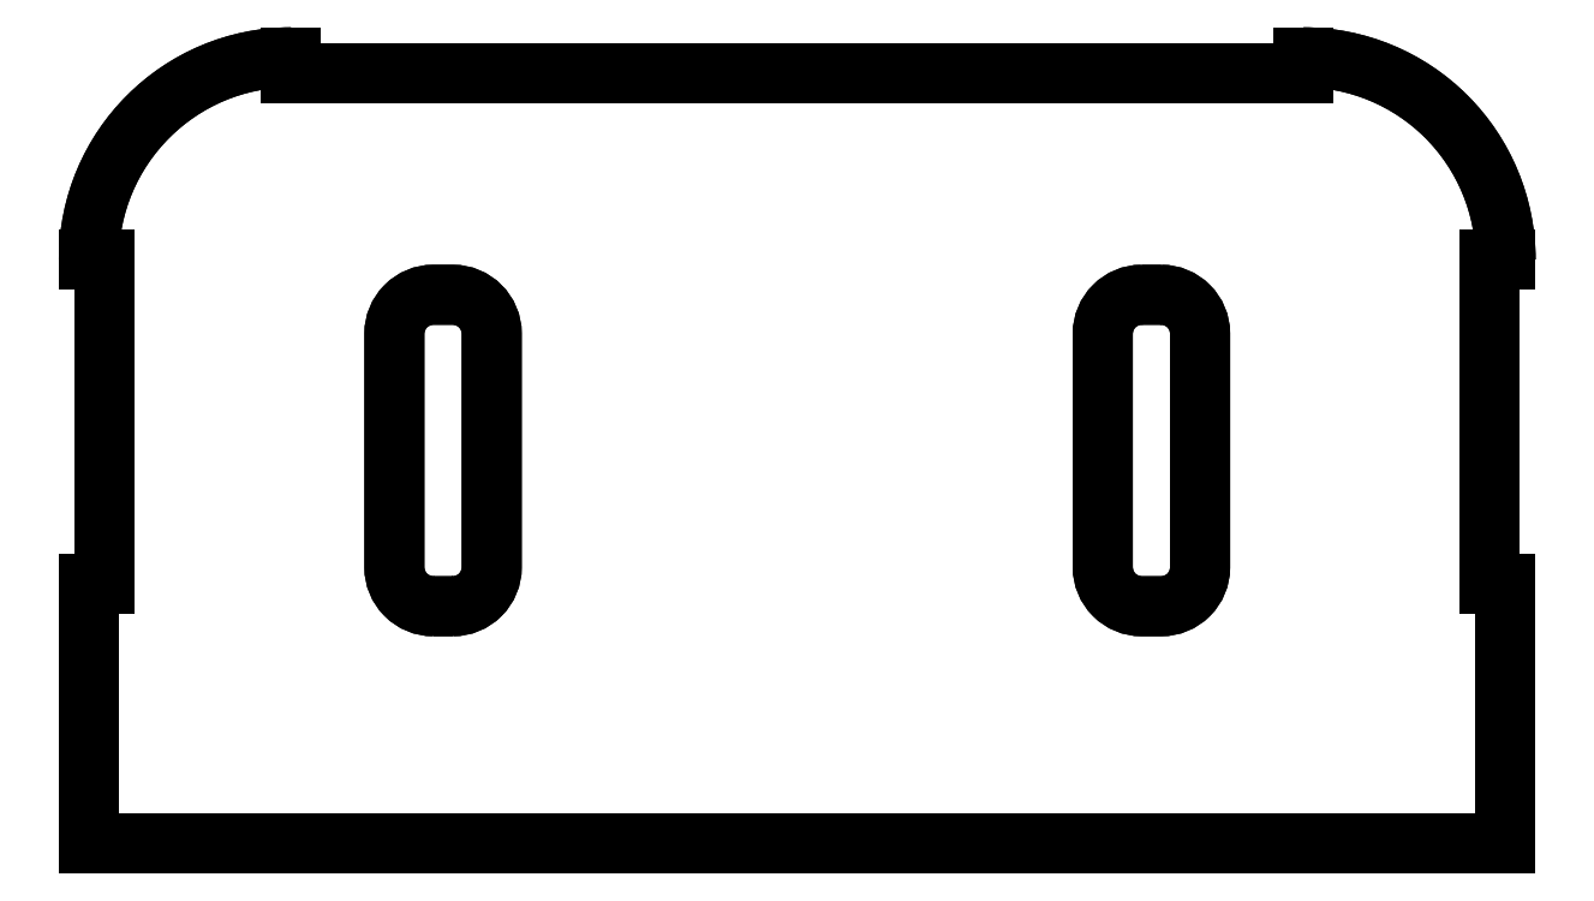
<metadata>
{"format":"dxf","ext":"dxf","renderer":"ezdxf+matplotlib","layout":"modelspace","background":"white","min_lineweight":24,"dpi":150}
</metadata>
<code>
0
SECTION
2
ENTITIES
0
LWPOLYLINE
8
0
90
8
70
1
43
0
10
88.5
20
141
10
93.5
20
141
42
-0.4142
10
103.5
20
131
10
103.5
20
71
42
-0.4142
10
93.5
20
61
10
88.5
20
61
42
-0.4142
10
78.5
20
71
10
78.5
20
131
42
-0.4142
0
LWPOLYLINE
8
0
90
8
70
1
43
0
10
-88.5
20
61
10
-93.5
20
61
42
-0.4142
10
-103.5
20
71
10
-103.5
20
131
42
-0.4142
10
-93.5
20
141
10
-88.5
20
141
42
-0.4142
10
-78.5
20
131
10
-78.5
20
71
42
-0.4142
0
LINE
8
0
10
-130
20
198
30
0
11
-130
21
202
31
0
0
ARC
8
0
10
-130
20
150
30
0
40
52
210
0
220
0
230
1
50
90
51
180
0
LINE
8
0
10
-182
20
150
30
0
11
-178
21
150
31
0
0
LINE
8
0
10
-178
20
150
30
0
11
-178
21
66.67
31
0
0
LINE
8
0
10
-178
20
66.67
30
0
11
-182
21
66.67
31
0
0
LINE
8
0
10
-182
20
66.67
30
0
11
-182
21
0
31
0
0
LINE
8
0
10
-182
20
0
30
0
11
182
21
1.066e-13
31
0
0
LINE
8
0
10
182
20
1.066e-13
30
0
11
182
21
66.67
31
0
0
LINE
8
0
10
182
20
66.67
30
0
11
178
21
66.67
31
0
0
LINE
8
0
10
178
20
66.67
30
0
11
178
21
150
31
0
0
LINE
8
0
10
178
20
150
30
0
11
182
21
150
31
0
0
ARC
8
0
10
130
20
150
30
0
40
52
210
0
220
-0
230
1
50
0
51
90
0
LINE
8
0
10
130
20
202
30
0
11
130
21
198
31
0
0
LINE
8
0
10
130
20
198
30
0
11
-130
21
198
31
0
0
LWPOLYLINE
8
0
90
8
70
1
43
0
10
93.5
20
141
10
88.5
20
141
42
0.4142
10
78.5
20
131
10
78.5
20
71
42
0.4142
10
88.5
20
61
10
93.5
20
61
42
0.4142
10
103.5
20
71
10
103.5
20
131
42
0.4142
0
LWPOLYLINE
8
0
90
8
70
1
43
0
10
-93.5
20
61
10
-88.5
20
61
42
0.4142
10
-78.5
20
71
10
-78.5
20
131
42
0.4142
10
-88.5
20
141
10
-93.5
20
141
42
0.4142
10
-103.5
20
131
10
-103.5
20
71
42
0.4142
0
LINE
8
0
10
-130
20
202
30
0
11
-130
21
198
31
0
0
ARC
8
0
10
-130
20
150
30
0
40
52
210
0
220
0
230
1
50
90
51
180
0
LINE
8
0
10
-178
20
150
30
0
11
-182
21
150
31
0
0
LINE
8
0
10
-178
20
66.67
30
0
11
-178
21
150
31
0
0
LINE
8
0
10
-182
20
66.67
30
0
11
-178
21
66.67
31
0
0
LINE
8
0
10
-182
20
0
30
0
11
-182
21
66.67
31
0
0
LINE
8
0
10
182
20
1.066e-13
30
0
11
-182
21
0
31
0
0
LINE
8
0
10
182
20
66.67
30
0
11
182
21
1.066e-13
31
0
0
LINE
8
0
10
178
20
66.67
30
0
11
182
21
66.67
31
0
0
LINE
8
0
10
178
20
150
30
0
11
178
21
66.67
31
0
0
LINE
8
0
10
182
20
150
30
0
11
178
21
150
31
0
0
ARC
8
0
10
130
20
150
30
0
40
52
210
0
220
-0
230
1
50
0
51
90
0
LINE
8
0
10
130
20
198
30
0
11
130
21
202
31
0
0
LINE
8
0
10
-130
20
198
30
0
11
130
21
198
31
0
0
ENDSEC
0
EOF

</code>
